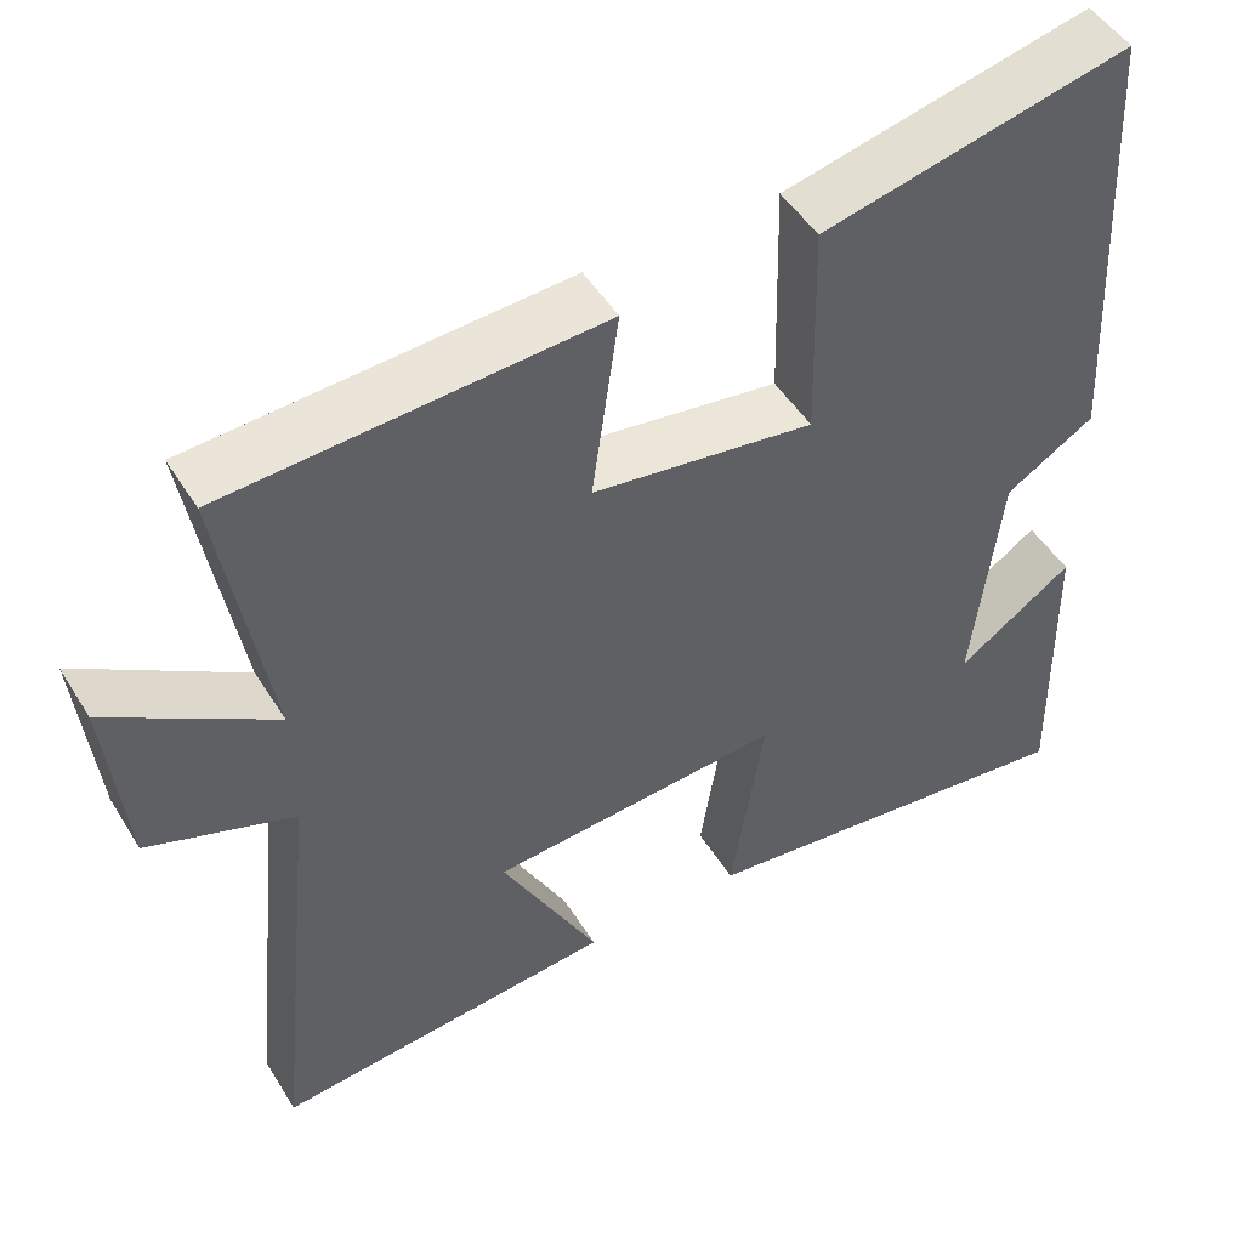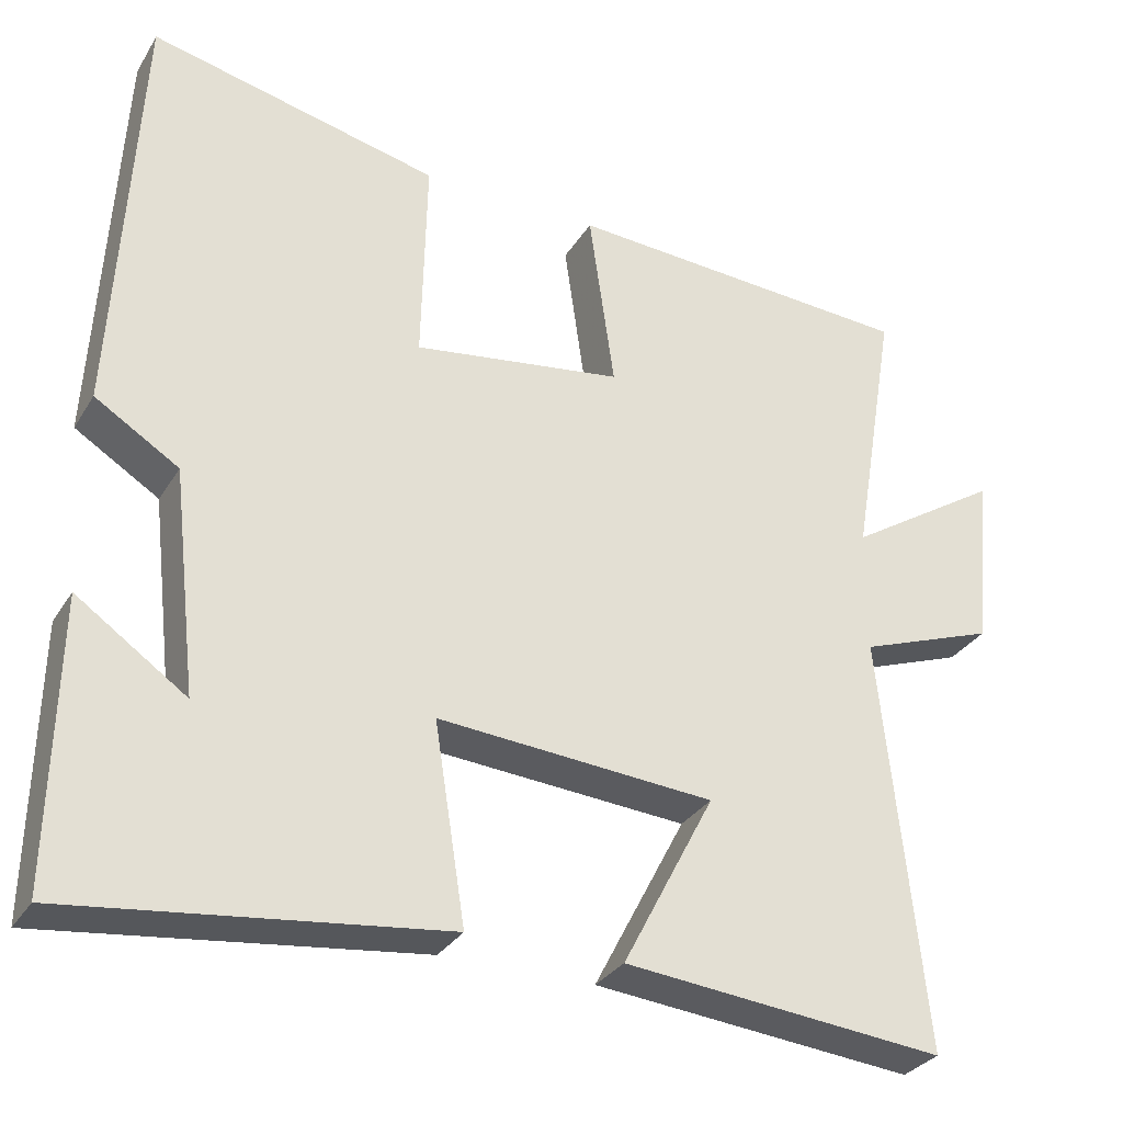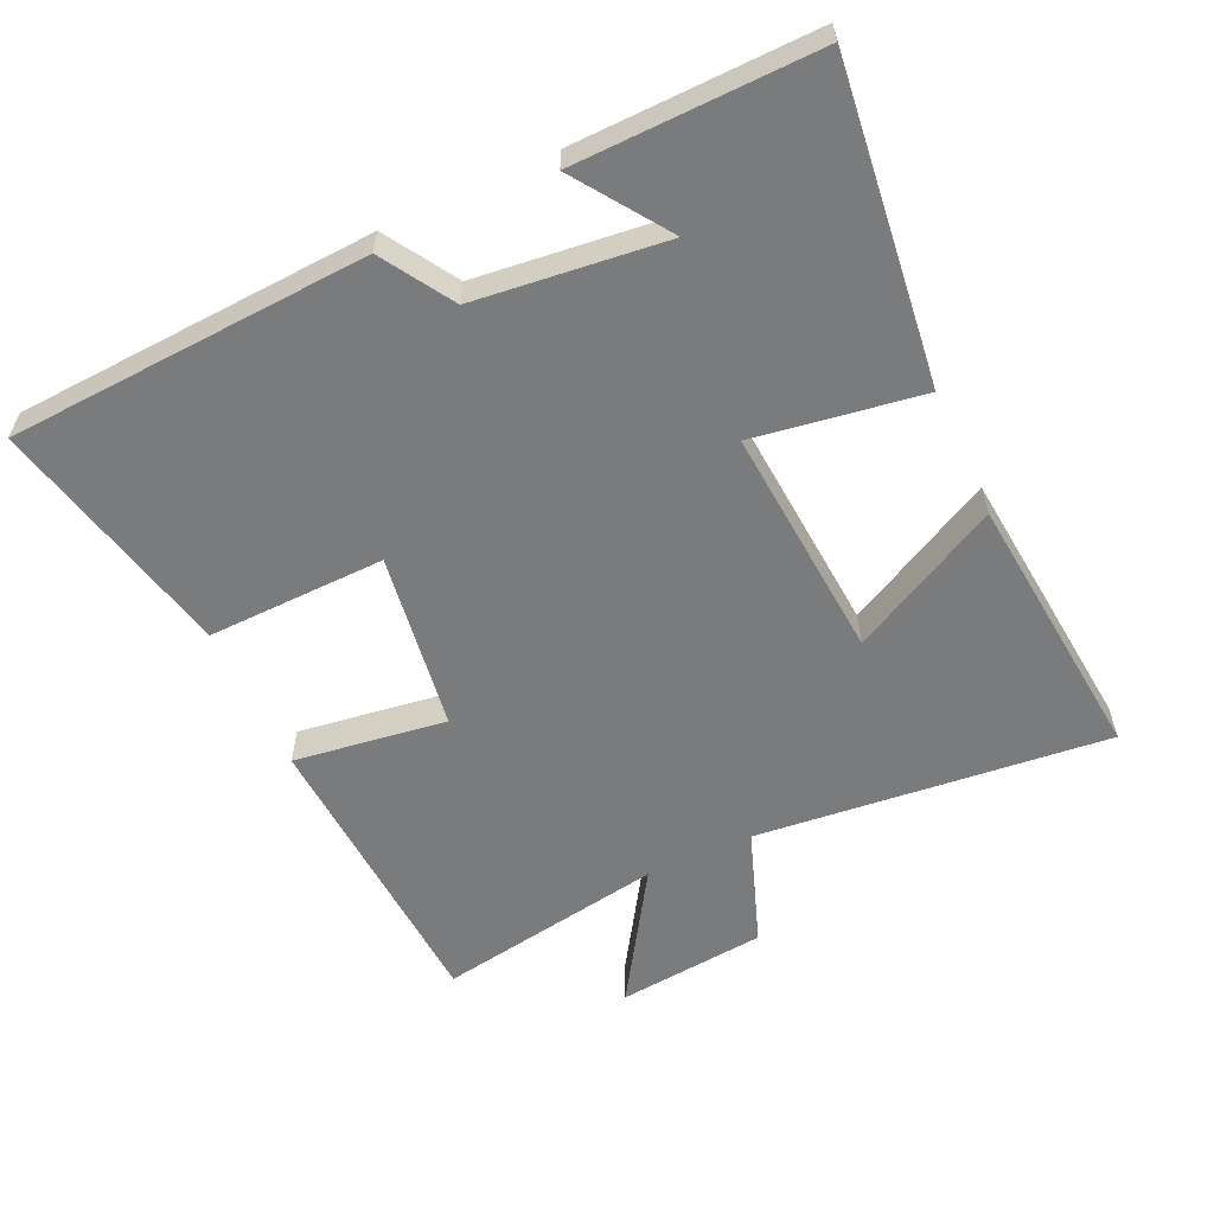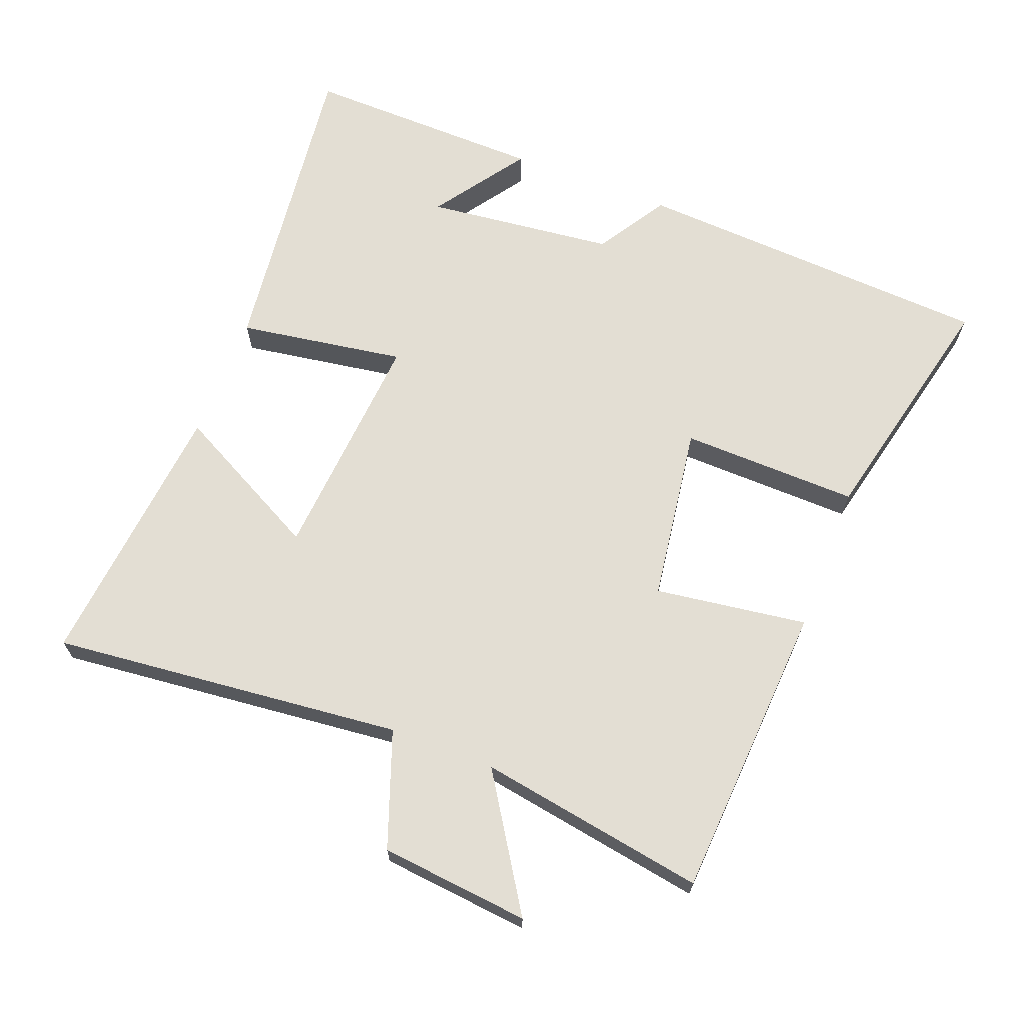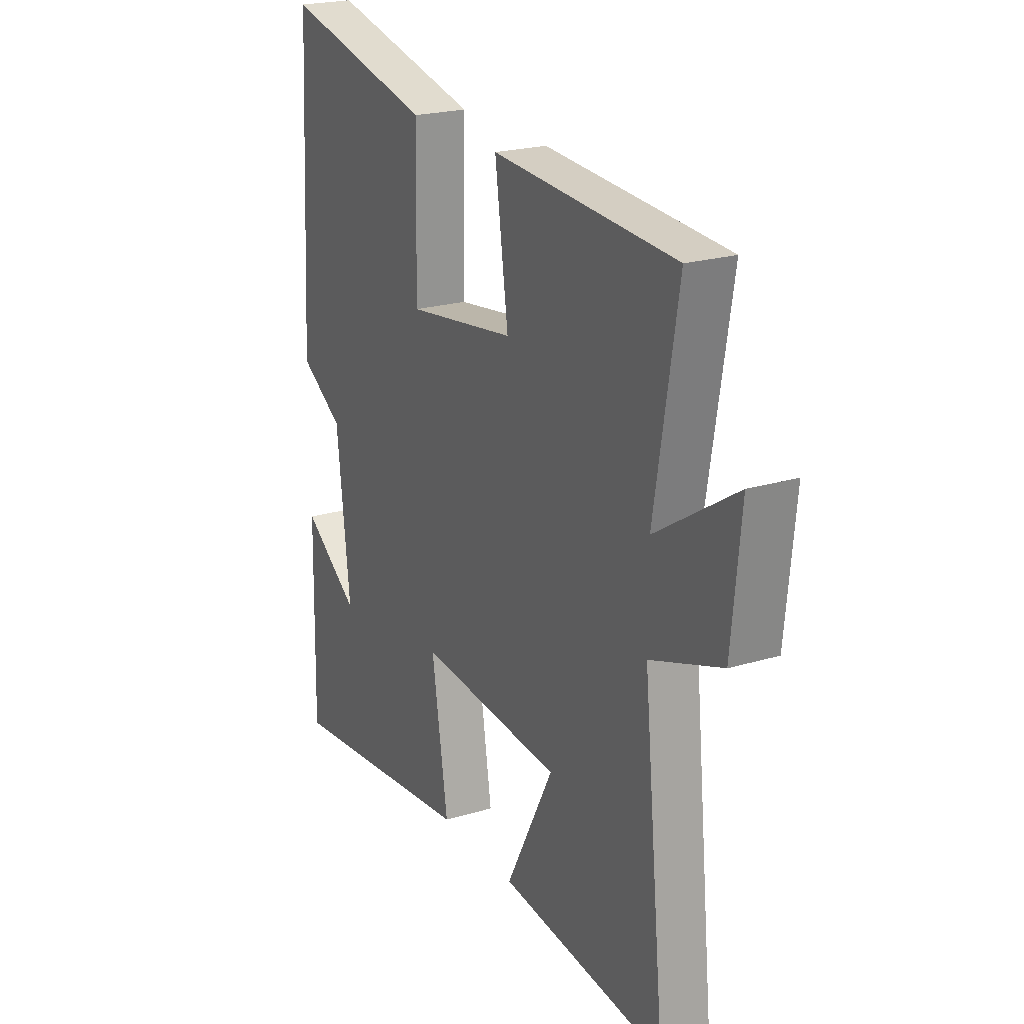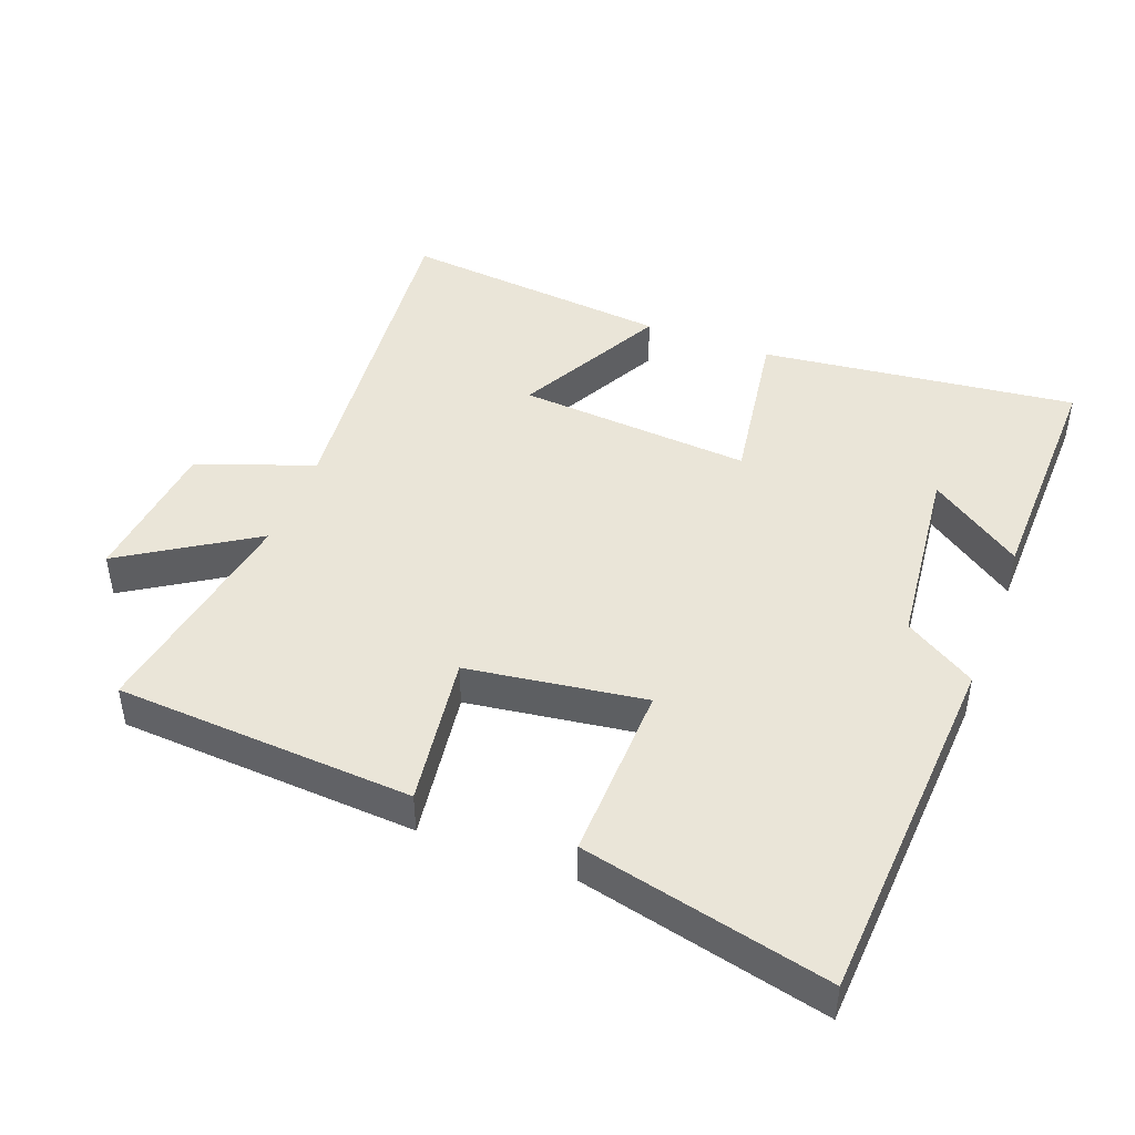
<metadata>
{"format":"obj","ext":"obj","renderer":"f3d","projection":"perspective","resolution":1024,"background":"white","views":[{"elev":49.0,"azim":-30.6,"up":"+Z"},{"elev":-30.9,"azim":153.6,"up":"+Z"},{"elev":-58.3,"azim":114.9,"up":"+Y"},{"elev":67.2,"azim":-68.8,"up":"+Y"},{"elev":22.1,"azim":-117.6,"up":"+Z"},{"elev":45.1,"azim":21.0,"up":"+Y"}]}
</metadata>
<code>
v 0.471 0.07 0.583
v 0.5 0.07 0.049
v 0.395 0.07 -0.016
v 0.363 0.07 -0.296
v 0.5 0.07 -0.201
v 0.507 0.07 -0.557
v 0.04 0.07 -0.5
v 0.079 0.07 -0.253
v -0.267 0.07 -0.279
v -0.152 0.07 -0.5
v -0.554 0.07 -0.539
v -0.5 0.07 -0.02
v -0.671 0.07 0.042
v -0.693 0.07 0.262
v -0.5 0.07 0.138
v -0.556 0.07 0.474
v -0.116 0.07 0.5
v -0.148 0.07 0.275
v 0.114 0.07 0.237
v 0.108 0.07 0.5
v 0.471 0 0.583
v 0.5 0 0.049
v 0.395 0 -0.016
v 0.363 0 -0.296
v 0.5 0 -0.201
v 0.507 0 -0.557
v 0.04 0 -0.5
v 0.079 0 -0.253
v -0.267 0 -0.279
v -0.152 0 -0.5
v -0.554 0 -0.539
v -0.5 0 -0.02
v -0.671 0 0.042
v -0.693 0 0.262
v -0.5 0 0.138
v -0.556 0 0.474
v -0.116 0 0.5
v -0.148 0 0.275
v 0.114 0 0.237
v 0.108 0 0.5
f 19 20 1 2
f 18 19 2 3
f 15 16 17 18
f 15 18 3 4
f 12 13 14 15
f 12 15 4
f 9 10 11 12
f 8 9 12
f 8 12 4
f 7 8 4
f 6 7 4
f 4 5 6
f 22 21 40 39
f 23 22 39 38
f 38 37 36 35
f 24 23 38 35
f 35 34 33 32
f 24 35 32
f 32 31 30 29
f 32 29 28
f 24 32 28
f 24 28 27
f 24 27 26
f 26 25 24
f 1 21 22 2
f 2 22 23 3
f 3 23 24 4
f 4 24 25 5
f 5 25 26 6
f 6 26 27 7
f 7 27 28 8
f 8 28 29 9
f 9 29 30 10
f 10 30 31 11
f 11 31 32 12
f 12 32 33 13
f 13 33 34 14
f 14 34 35 15
f 15 35 36 16
f 16 36 37 17
f 17 37 38 18
f 18 38 39 19
f 19 39 40 20
f 20 40 21 1

</code>
